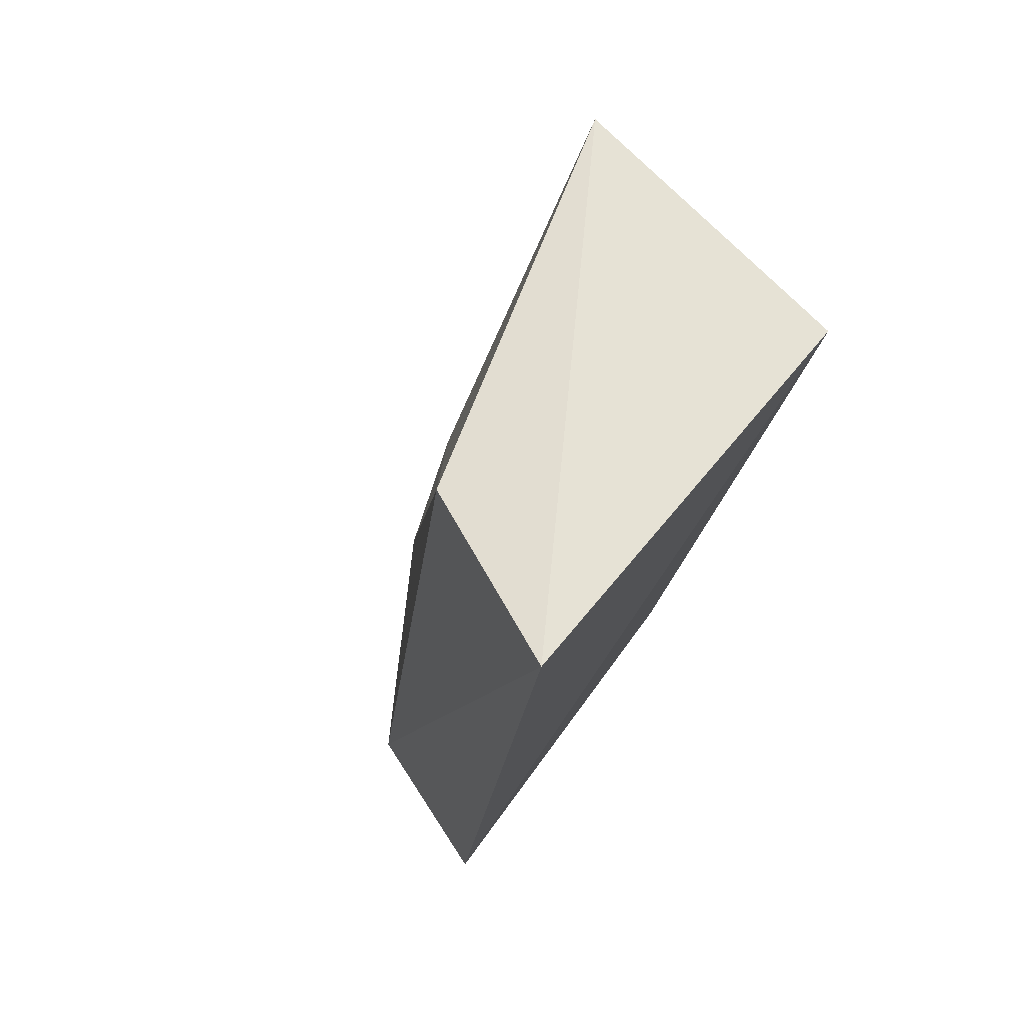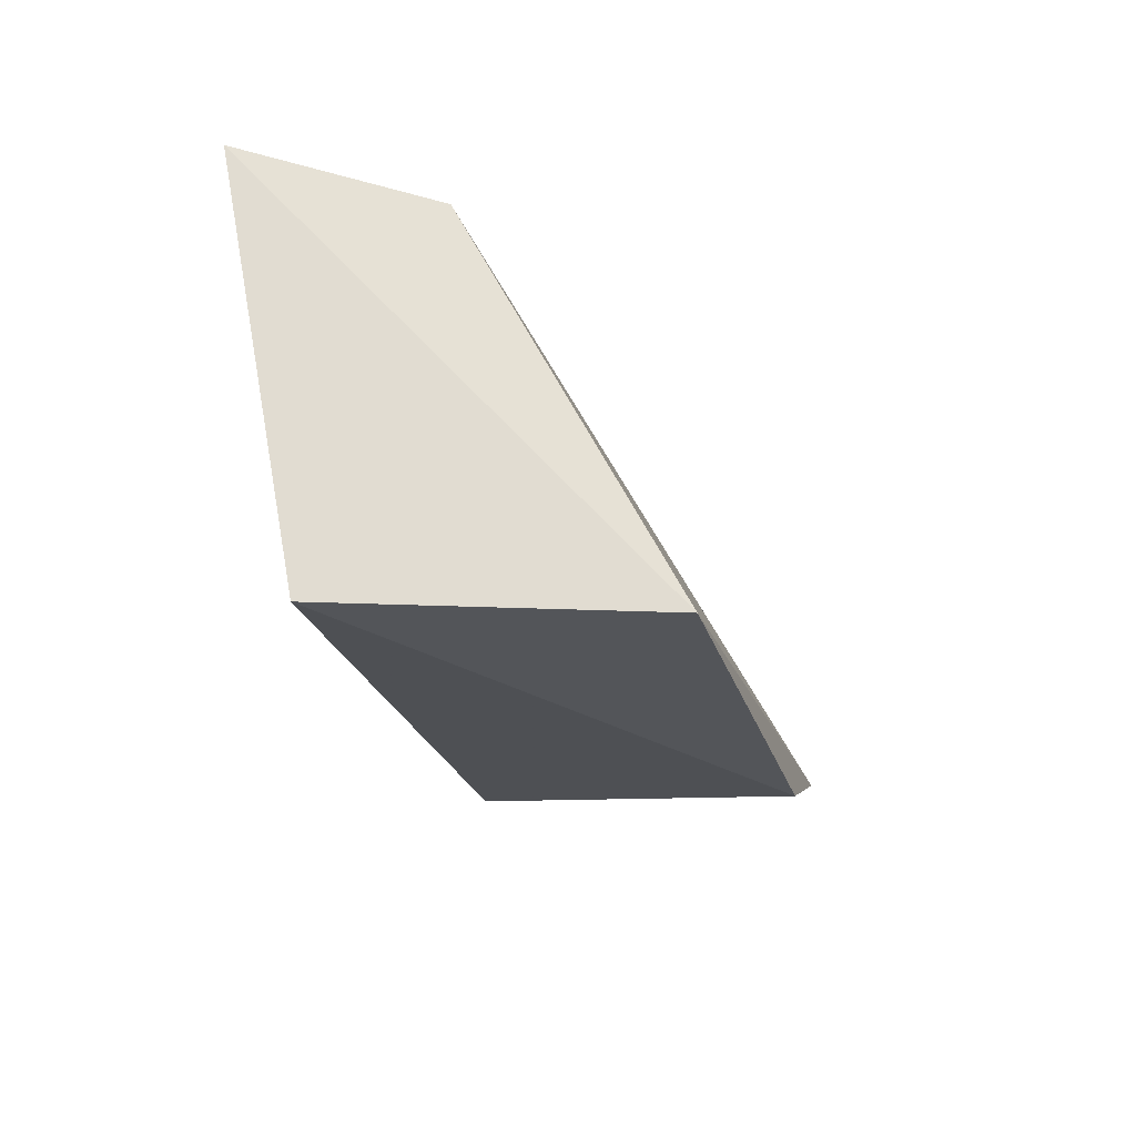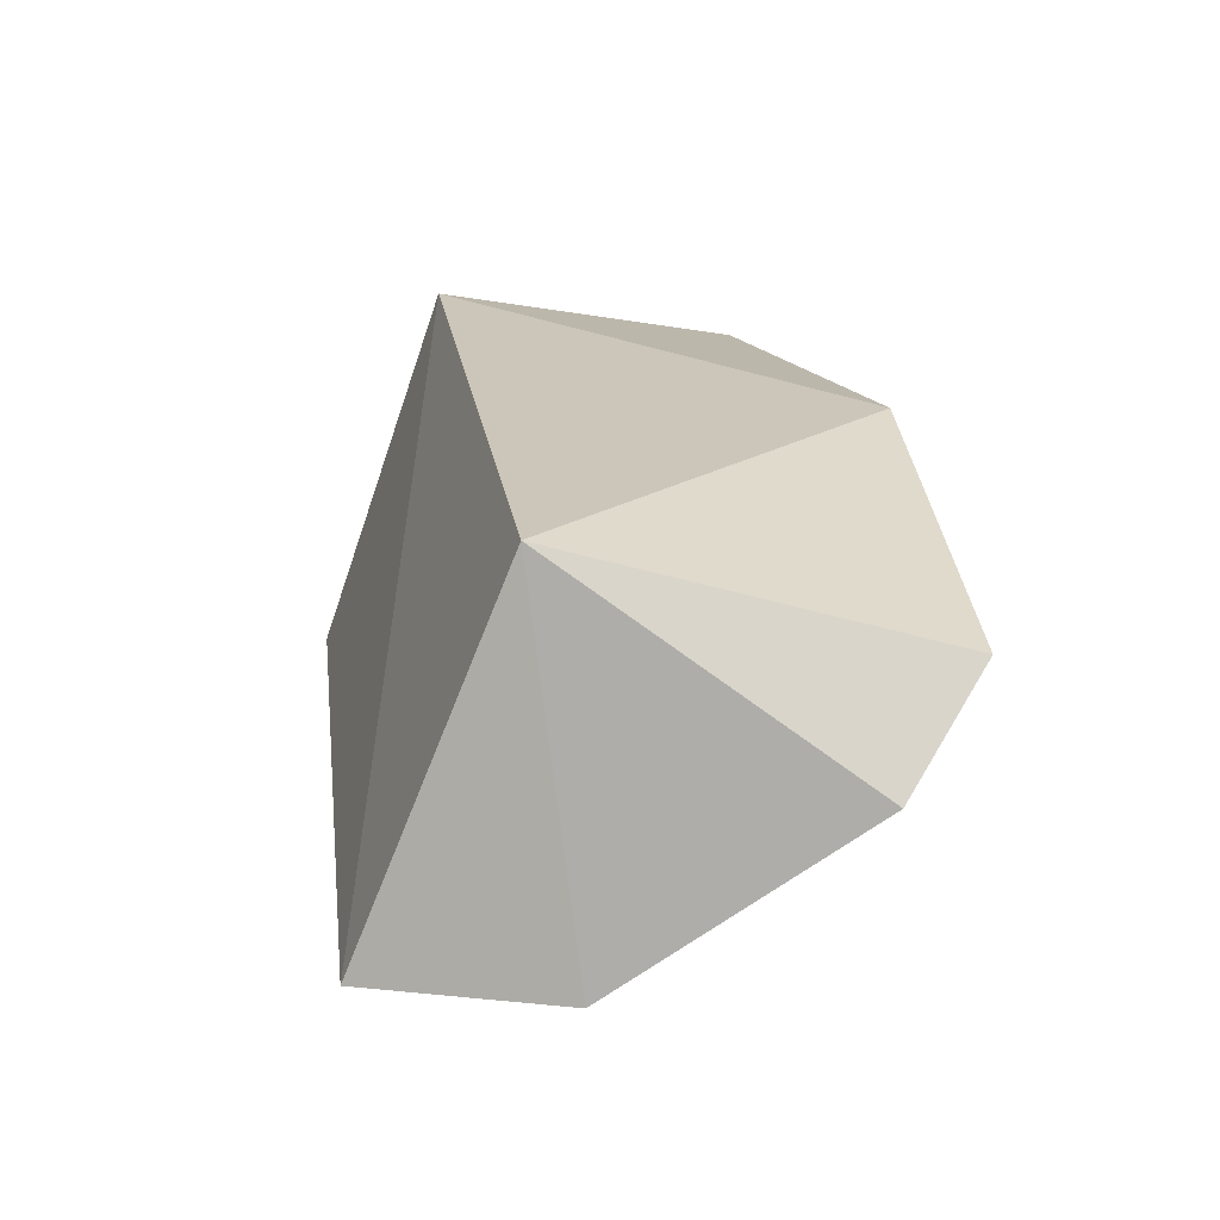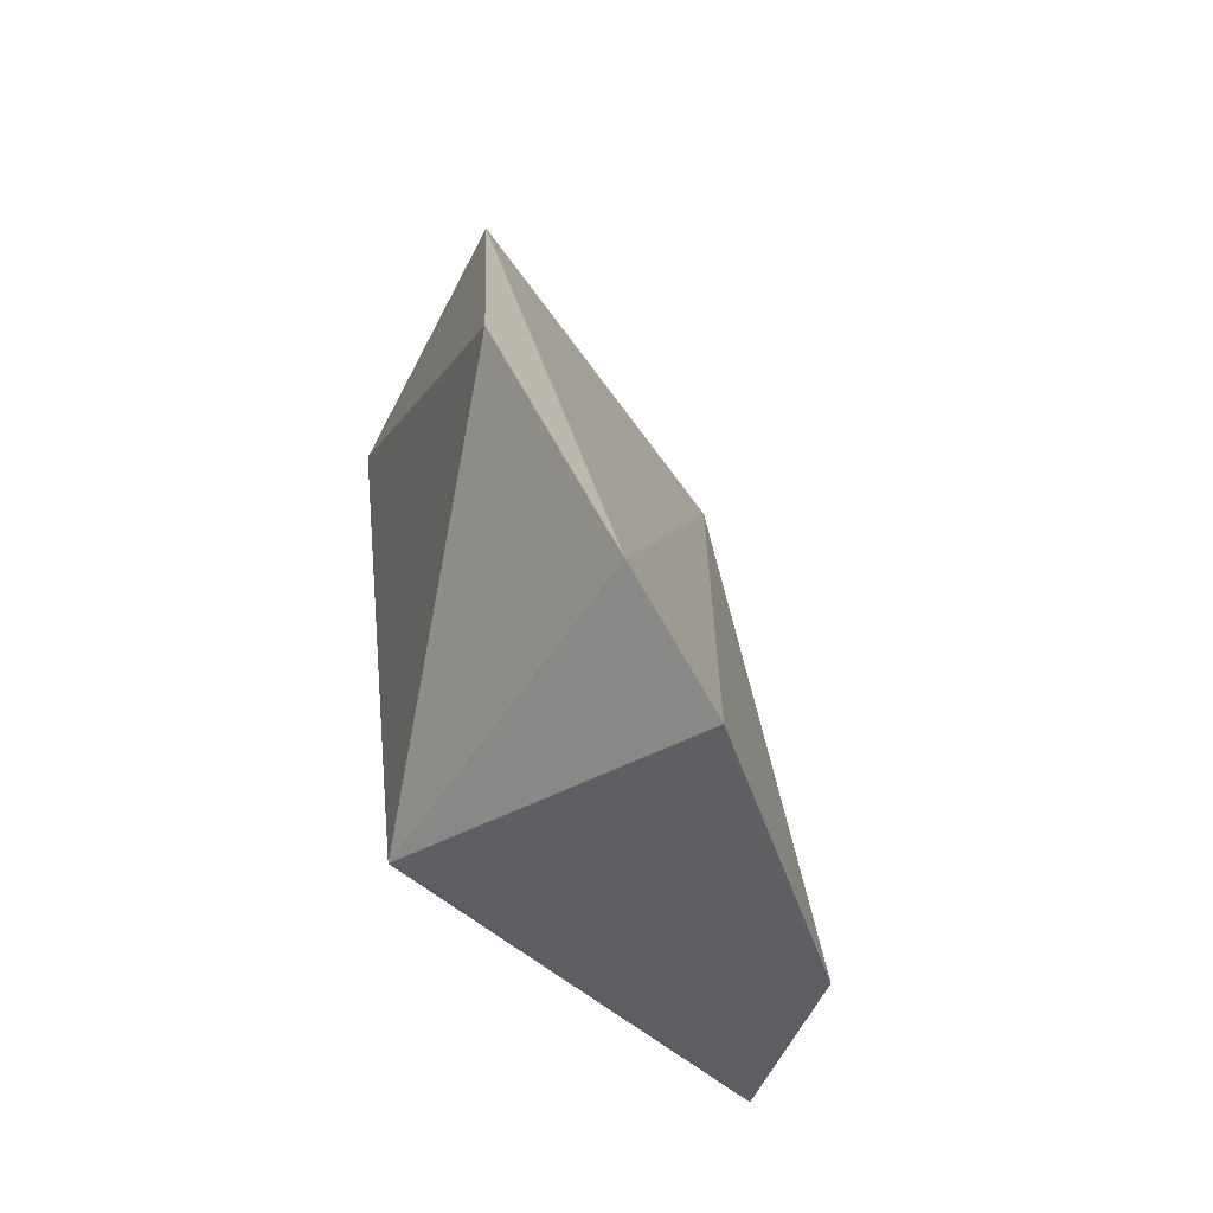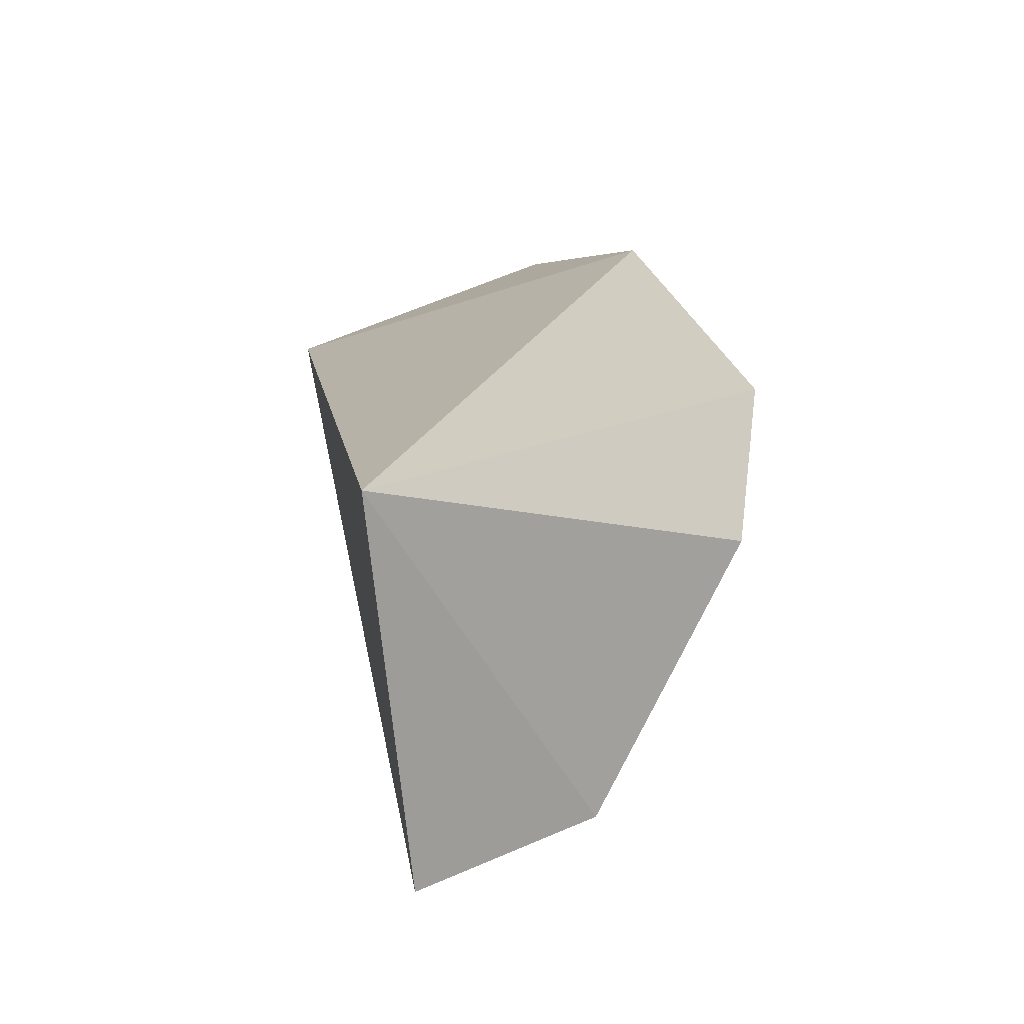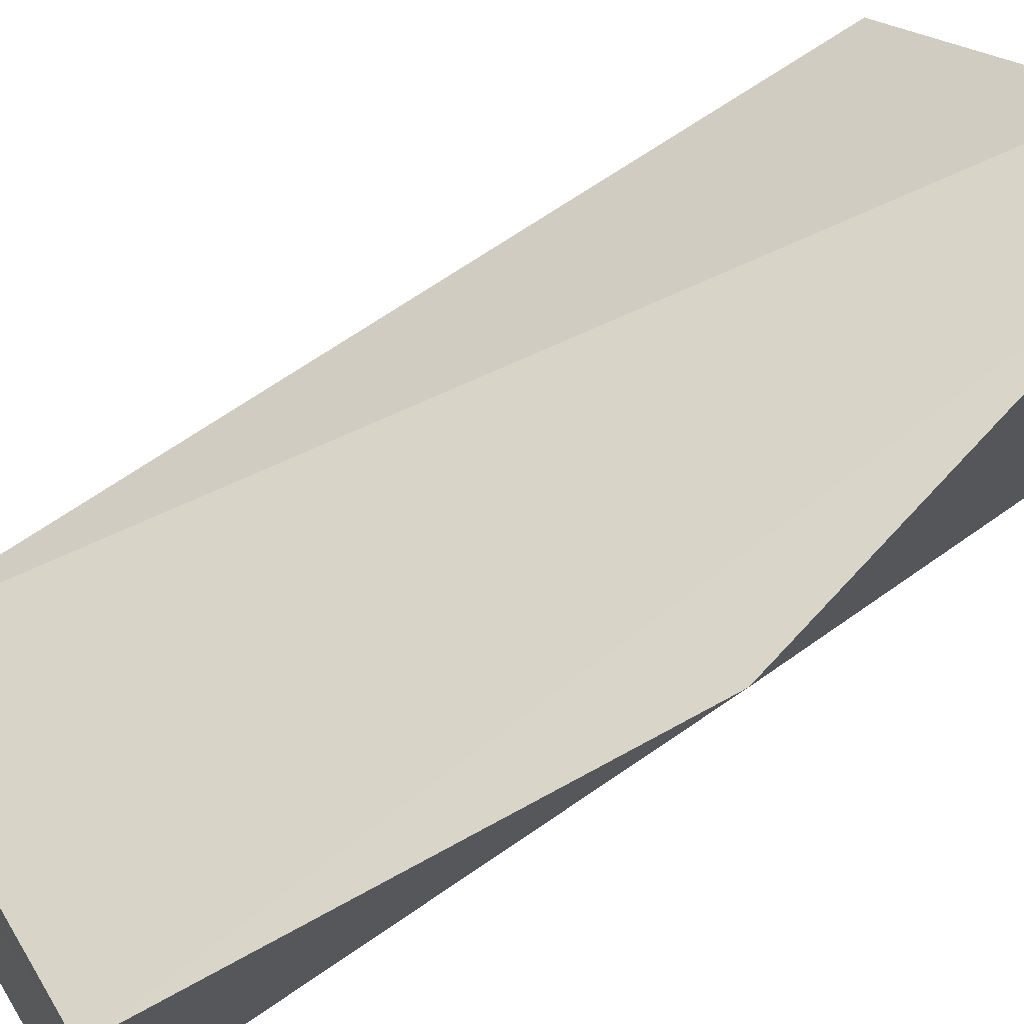
<metadata>
{"format":"obj","ext":"obj","renderer":"f3d","projection":"perspective","resolution":1024,"background":"white","views":[{"elev":64.0,"azim":131.6,"up":"+Y"},{"elev":70.5,"azim":-97.5,"up":"+Y"},{"elev":-72.9,"azim":-106.2,"up":"+Y"},{"elev":-55.8,"azim":-34.6,"up":"+Y"},{"elev":-75.5,"azim":-77.6,"up":"+Y"},{"elev":63.7,"azim":-121.5,"up":"+Z"}]}
</metadata>
<code>
v -0.04511 -0.4671 0.01772
v -0.02316 -0.461 -0.009084
v -0.02842 -0.4029 -0.003501
v -0.05671 -0.4022 0.007473
v -0.05195 -0.4599 -0.006137
v -0.05358 -0.4622 0.02078
v -0.02766 -0.4649 0.004653
v -0.05333 -0.4012 -0.01539
v -0.06049 -0.435 0.01566
v -0.02332 -0.4015 -0.01682
f 6 1 3
f 6 3 4
f 6 5 1
f 7 3 1
f 7 5 2
f 7 1 5
f 8 2 5
f 9 6 4
f 9 5 6
f 9 8 5
f 9 4 8
f 10 7 2
f 10 3 7
f 10 2 8
f 10 8 4
f 10 4 3

</code>
